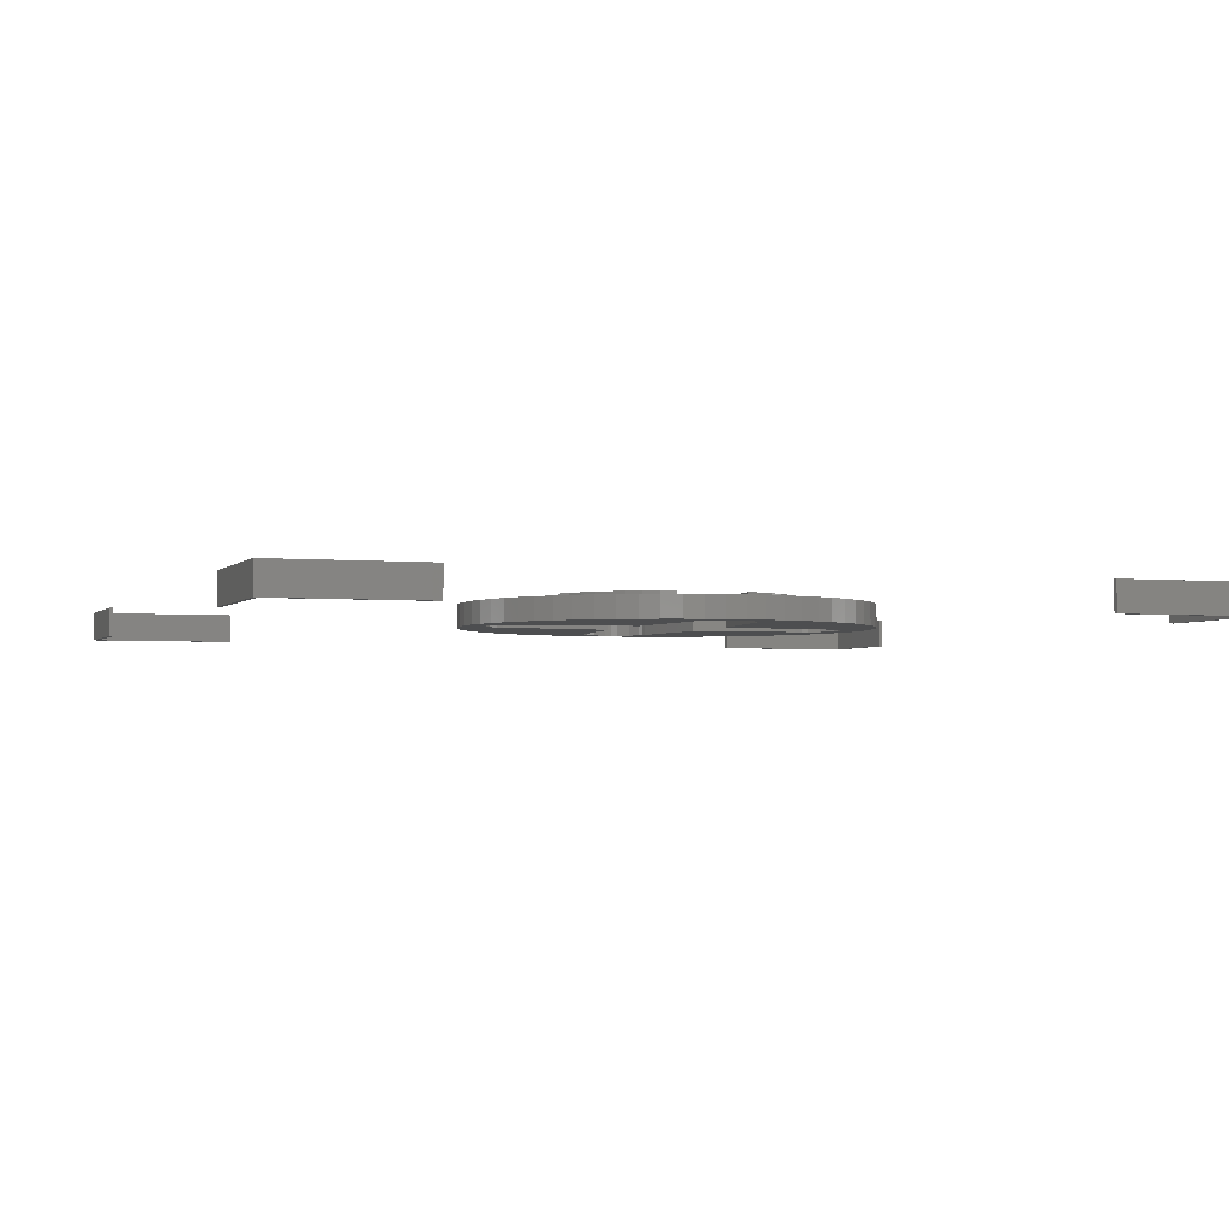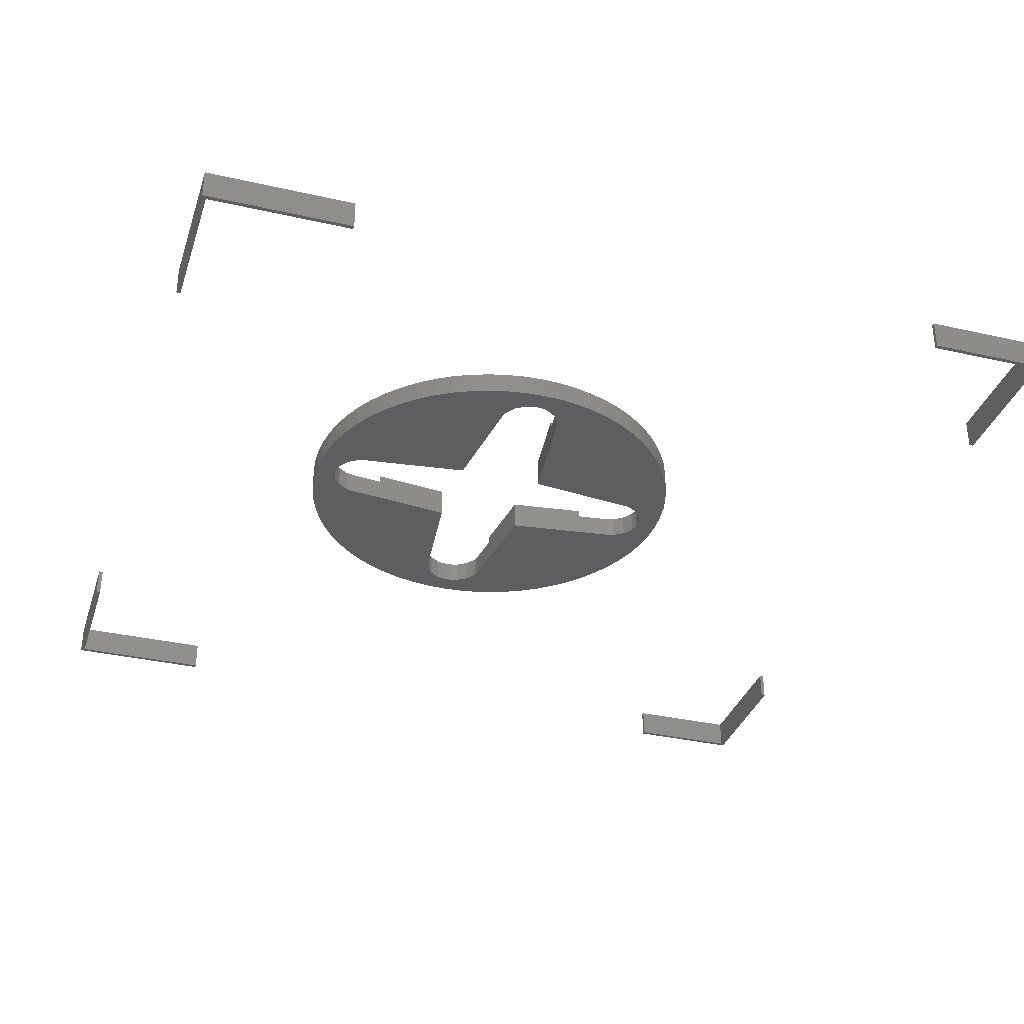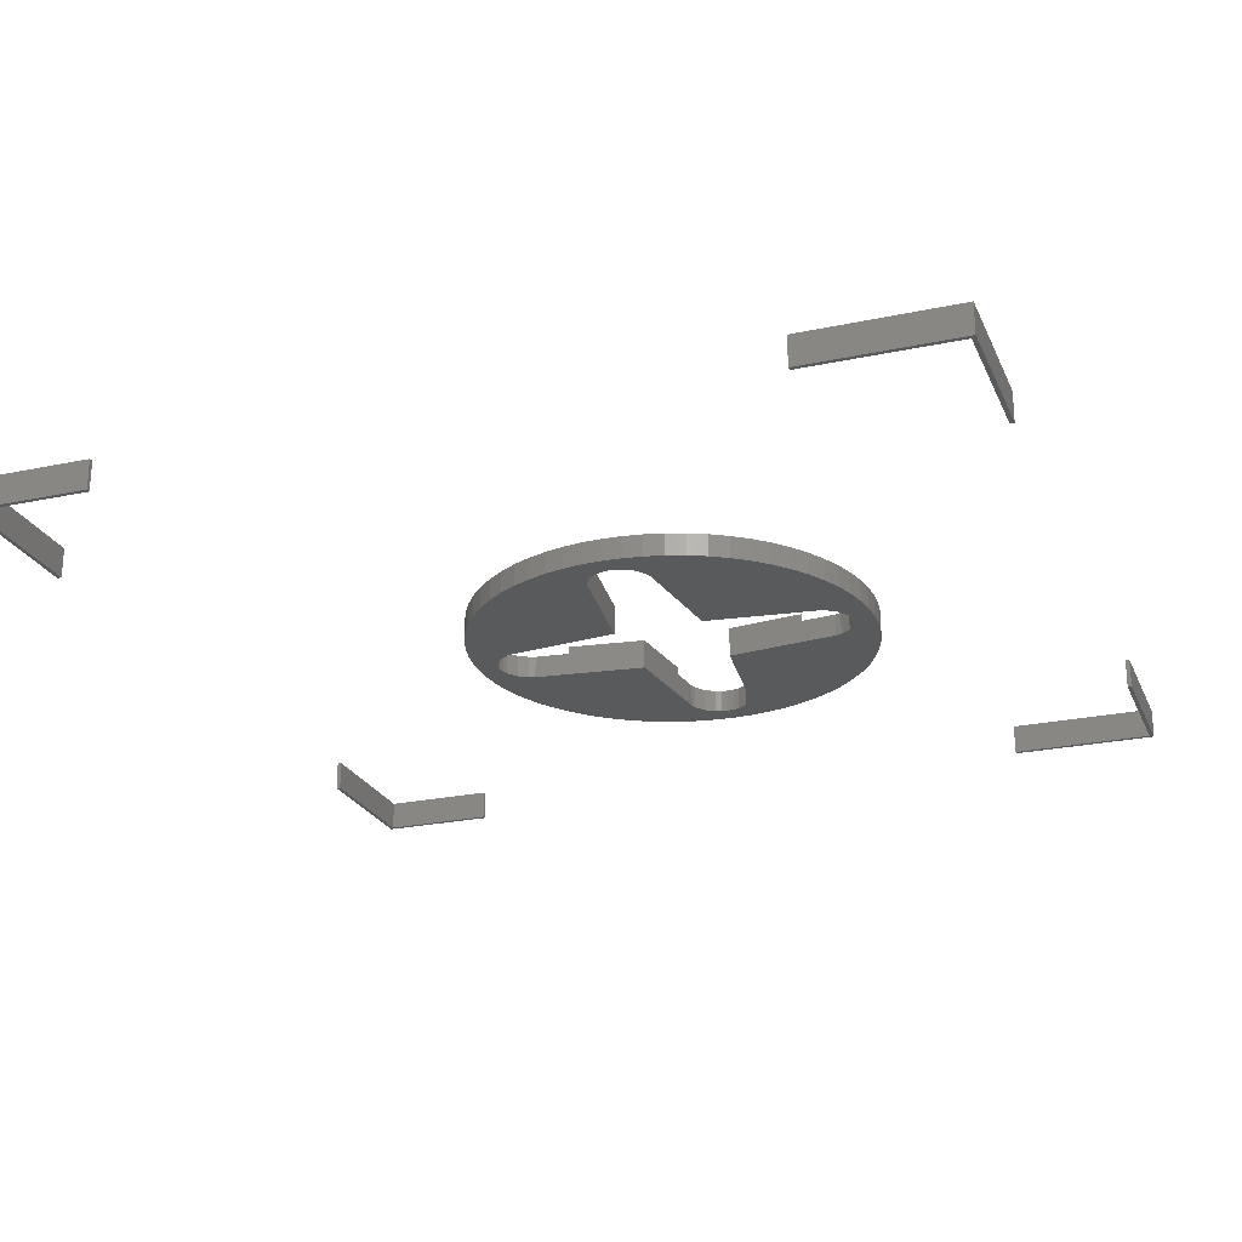
<metadata>
{"format":"stl","ext":"stl","renderer":"f3d","projection":"perspective","resolution":1024,"background":"white","views":[{"elev":-2.8,"azim":160.6,"up":"+Z"},{"elev":-34.3,"azim":-107.1,"up":"+Z"},{"elev":-24.0,"azim":109.6,"up":"+Z"}]}
</metadata>
<code>
# stl→obj: 359 verts, 710 faces
v 59.72 59.72 0
v 60 50 0
v 59.72 50 0
v 60 60 0
v 50 60 0
v 50 59.72 0
v 0.2832 50 0
v 0 50 0
v 0.2832 59.72 0
v 10 60 0
v 10 59.72 0
v 0 60 0
v 60 0 0
v 59.72 0.2832 0
v 60 7.998 0
v 50 0 0
v 50 0.2832 0
v 59.72 7.998 0
v 33.7 20.54 0
v 29.43 22.13 0
v 29.71 24.44 0
v 31.23 19.53 0
v 29.32 21.73 0
v 29.95 19.22 0
v 28.86 21.04 0
v 28.64 19.03 0
v 28.17 20.59 0
v 27.76 20.46 0
v 27.33 18.97 0
v 27.33 20.41 0
v 26.9 20.46 0
v 26.03 19.03 0
v 26.49 20.59 0
v 25.81 21.04 0
v 24.72 19.22 0
v 25.35 21.73 0
v 23.44 19.53 0
v 25.22 22.13 0
v 22.18 19.97 0
v 25.19 22.57 0
v 20.97 20.54 0
v 19.79 21.23 0
v 18.69 22.04 0
v 24.34 29.67 0
v 17.66 22.98 0
v 16.71 24.02 0
v 17.24 30.52 0
v 15.9 25.13 0
v 15.21 26.3 0
v 14.65 27.51 0
v 16.8 30.56 0
v 14.21 28.77 0
v 16.4 30.68 0
v 13.9 30.05 0
v 15.71 31.14 0
v 13.7 31.35 0
v 35.98 43.28 0
v 29.71 40.89 0
v 34.86 44.1 0
v 33.7 44.79 0
v 29.43 43.19 0
v 30.33 35.66 0
v 35.56 35.04 0
v 32.49 45.35 0
v 31.23 45.79 0
v 39.54 32.24 0
v 41.03 32.67 0
v 40.97 31.35 0
v 38.96 31.14 0
v 40.77 30.05 0
v 39.58 32.67 0
v 38.27 30.68 0
v 40.46 28.77 0
v 39.54 33.1 0
v 37.86 30.56 0
v 40.02 27.51 0
v 39.41 33.51 0
v 40.97 33.97 0
v 38.96 34.19 0
v 37.43 30.52 0
v 39.46 26.3 0
v 39.41 31.83 0
v 38.77 25.13 0
v 37.96 24.02 0
v 30.33 29.67 0
v 37.01 22.98 0
v 35.98 22.04 0
v 34.86 21.23 0
v 32.49 19.97 0
v 40.77 35.28 0
v 38.27 34.65 0
v 40.46 36.56 0
v 37.86 34.77 0
v 40.02 37.81 0
v 39.46 39.03 0
v 38.77 40.2 0
v 37.96 41.31 0
v 37.01 42.34 0
v 29.32 43.6 0
v 29.95 46.1 0
v 28.86 44.29 0
v 28.64 46.3 0
v 28.17 44.75 0
v 27.76 44.87 0
v 27.33 46.36 0
v 27.33 44.91 0
v 26.89 44.87 0
v 26.03 46.3 0
v 26.49 44.75 0
v 25.81 44.29 0
v 24.72 46.1 0
v 25.35 43.6 0
v 23.44 45.79 0
v 25.22 43.19 0
v 22.18 45.35 0
v 25.19 42.76 0
v 18.69 43.28 0
v 24.34 35.66 0
v 20.97 44.79 0
v 19.8 44.1 0
v 17.66 42.34 0
v 19.11 35.04 0
v 15.21 39.03 0
v 16.8 34.77 0
v 16.71 41.31 0
v 14.21 36.56 0
v 16.4 34.65 0
v 15.9 40.2 0
v 13.9 35.28 0
v 15.71 34.19 0
v 13.7 33.97 0
v 15.25 33.51 0
v 15.13 33.1 0
v 13.64 32.67 0
v 15.09 32.67 0
v 15.25 31.83 0
v 14.65 37.81 0
v 15.13 32.23 0
v 10 0 0
v 0.2832 0.2832 0
v 10 0.2832 0
v 0 0 0
v 0 7.998 0
v 0.2832 7.998 0
v 25.19 22.57 1.5
v 24.34 29.67 1.5
v 24.96 24.44 1.5
v 39.54 33.1 1.5
v 41.03 32.67 1.5
v 40.97 33.97 1.5
v 38.96 34.19 1.5
v 40.77 35.28 1.5
v 39.58 32.67 1.5
v 38.27 34.65 1.5
v 40.46 36.56 1.5
v 39.54 32.24 1.5
v 37.86 34.77 1.5
v 40.02 37.81 1.5
v 39.41 31.83 1.5
v 40.97 31.35 1.5
v 38.96 31.14 1.5
v 35.19 36.06 1.5
v 39.46 39.03 1.5
v 39.41 33.51 1.5
v 34.7 37.03 1.5
v 38.77 40.2 1.5
v 34.09 37.91 1.5
v 37.96 41.31 1.5
v 33.39 38.71 1.5
v 37.01 42.34 1.5
v 35.98 43.28 1.5
v 35.56 35.04 1.5
v 32.59 39.42 1.5
v 34.86 44.1 1.5
v 31.7 40.02 1.5
v 33.7 44.79 1.5
v 30.73 40.52 1.5
v 32.49 45.35 1.5
v 29.43 43.19 1.5
v 31.23 45.79 1.5
v 29.32 43.6 1.5
v 29.95 46.1 1.5
v 29.71 40.89 1.5
v 28.86 44.29 1.5
v 28.64 46.3 1.5
v 28.17 44.75 1.5
v 27.76 44.87 1.5
v 27.33 46.36 1.5
v 27.33 44.91 1.5
v 26.89 44.87 1.5
v 26.03 46.3 1.5
v 26.49 44.75 1.5
v 25.81 44.29 1.5
v 24.72 46.1 1.5
v 25.35 43.6 1.5
v 22.18 45.35 1.5
v 25.19 42.76 1.5
v 25.22 43.19 1.5
v 23.44 45.79 1.5
v 20.97 44.79 1.5
v 23.94 40.52 1.5
v 24.96 40.89 1.5
v 22.97 40.03 1.5
v 19.8 44.1 1.5
v 22.08 39.42 1.5
v 18.69 43.28 1.5
v 21.28 38.71 1.5
v 17.66 42.34 1.5
v 16.71 41.31 1.5
v 20.58 37.91 1.5
v 15.9 40.2 1.5
v 19.97 37.03 1.5
v 15.21 39.03 1.5
v 19.48 36.06 1.5
v 14.65 37.81 1.5
v 16.8 34.77 1.5
v 19.11 35.04 1.5
v 14.21 36.56 1.5
v 16.4 34.65 1.5
v 13.9 35.28 1.5
v 15.71 34.19 1.5
v 13.7 33.97 1.5
v 40.77 30.05 1.5
v 38.27 30.68 1.5
v 40.46 28.77 1.5
v 37.86 30.56 1.5
v 40.02 27.51 1.5
v 37.43 30.52 1.5
v 39.46 26.3 1.5
v 35.19 29.26 1.5
v 34.7 28.3 1.5
v 34.09 27.41 1.5
v 38.77 25.13 1.5
v 37.96 24.02 1.5
v 35.56 30.29 1.5
v 30.33 29.67 1.5
v 33.38 26.61 1.5
v 37.01 22.98 1.5
v 35.98 22.04 1.5
v 32.58 25.91 1.5
v 34.86 21.23 1.5
v 31.7 25.3 1.5
v 33.7 20.54 1.5
v 30.73 24.81 1.5
v 32.49 19.97 1.5
v 29.43 22.13 1.5
v 31.23 19.53 1.5
v 29.71 24.44 1.5
v 29.32 21.73 1.5
v 29.95 19.22 1.5
v 28.86 21.04 1.5
v 28.64 19.03 1.5
v 28.17 20.59 1.5
v 27.76 20.46 1.5
v 27.33 18.97 1.5
v 27.33 20.41 1.5
v 26.9 20.46 1.5
v 26.03 19.03 1.5
v 26.49 20.59 1.5
v 25.81 21.04 1.5
v 24.72 19.22 1.5
v 25.35 21.73 1.5
v 23.44 19.53 1.5
v 25.22 22.13 1.5
v 23.94 24.81 1.5
v 20.97 20.54 1.5
v 22.18 19.97 1.5
v 22.97 25.3 1.5
v 19.79 21.23 1.5
v 22.08 25.91 1.5
v 18.69 22.04 1.5
v 21.28 26.61 1.5
v 16.71 24.02 1.5
v 20.58 27.41 1.5
v 15.9 25.13 1.5
v 19.97 28.3 1.5
v 15.21 26.3 1.5
v 19.48 29.27 1.5
v 17.24 30.52 1.5
v 19.11 30.29 1.5
v 24.34 35.66 1.5
v 17.66 22.98 1.5
v 14.65 27.51 1.5
v 16.8 30.56 1.5
v 14.21 28.77 1.5
v 16.4 30.68 1.5
v 13.9 30.05 1.5
v 15.71 31.14 1.5
v 13.7 31.35 1.5
v 15.25 31.83 1.5
v 15.13 32.23 1.5
v 13.64 32.67 1.5
v 15.09 32.67 1.5
v 15.25 33.51 1.5
v 15.13 33.1 1.5
v 50 60 2
v 60 60 2
v 50 59.72 2
v 59.72 59.72 2
v 59.72 50 2
v 60 50 2
v 10 59.72 2
v 0.2832 59.72 2
v 10 60 2
v 0 60 2
v 0 50 2
v 0.2832 50 2
v 59.72 7.998 2
v 60 7.998 2
v 59.72 0.2832 2
v 50 0.2832 2
v 50 0 2
v 60 0 2
v 0.2832 0.2832 2
v 10 0.2832 2
v 0.2832 7.998 2
v 0 7.998 2
v 0 0 2
v 10 0 2
v 24.34 29.67 2
v 23.94 24.81 2
v 24.96 24.44 2
v 22.97 25.3 2
v 22.08 25.91 2
v 21.28 26.61 2
v 20.58 27.41 2
v 19.97 28.3 2
v 19.48 29.27 2
v 19.11 30.29 2
v 30.33 29.67 2
v 35.19 29.26 2
v 35.56 30.29 2
v 34.7 28.3 2
v 34.09 27.41 2
v 33.38 26.61 2
v 32.58 25.91 2
v 31.7 25.3 2
v 30.73 24.81 2
v 29.71 24.44 2
v 23.94 40.52 2
v 24.34 35.66 2
v 24.96 40.89 2
v 22.97 40.03 2
v 22.08 39.42 2
v 21.28 38.71 2
v 20.58 37.91 2
v 19.97 37.03 2
v 19.48 36.06 2
v 19.11 35.04 2
v 30.33 35.66 2
v 35.19 36.06 2
v 34.7 37.03 2
v 34.09 37.91 2
v 33.39 38.71 2
v 32.59 39.42 2
v 31.7 40.02 2
v 30.73 40.52 2
v 35.56 35.04 2
v 29.71 40.89 2
f 1 2 3
f 2 1 4
f 5 1 6
f 1 5 4
f 7 8 9
f 9 10 11
f 9 12 10
f 12 9 8
f 13 14 15
f 16 14 13
f 14 16 17
f 15 14 18
f 19 20 21
f 22 23 20
f 24 25 23
f 26 25 24
f 26 27 25
f 26 28 27
f 29 28 26
f 29 30 28
f 29 31 30
f 32 31 29
f 31 32 33
f 32 34 33
f 35 34 32
f 34 35 36
f 37 36 35
f 36 37 38
f 39 38 37
f 38 39 40
f 41 40 39
f 42 40 41
f 43 40 42
f 40 43 44
f 45 44 43
f 46 44 45
f 44 46 47
f 48 47 46
f 49 47 48
f 50 47 49
f 47 50 51
f 52 51 50
f 51 52 53
f 54 53 52
f 53 54 55
f 56 55 54
f 57 58 59
f 59 58 60
f 61 60 58
f 62 63 63
f 63 62 58
f 60 61 64
f 64 61 65
f 58 62 58
f 66 67 68
f 69 68 70
f 67 66 71
f 72 70 73
f 74 67 71
f 75 73 76
f 77 78 74
f 79 78 77
f 67 74 78
f 80 76 81
f 68 82 66
f 68 69 82
f 80 81 83
f 70 72 69
f 80 83 84
f 73 75 72
f 76 80 75
f 85 84 86
f 21 86 87
f 21 87 88
f 21 88 19
f 20 19 89
f 20 89 22
f 86 21 85
f 23 22 24
f 84 85 80
f 85 21 21
f 78 79 90
f 91 90 79
f 90 91 92
f 93 92 91
f 92 93 94
f 94 93 95
f 63 95 93
f 95 63 96
f 96 63 97
f 97 63 98
f 58 98 63
f 98 58 57
f 99 65 61
f 65 99 100
f 101 100 99
f 101 102 100
f 103 102 101
f 104 102 103
f 105 104 106
f 104 105 102
f 107 105 106
f 108 107 109
f 107 108 105
f 110 108 109
f 111 110 112
f 113 112 114
f 110 111 108
f 115 114 116
f 117 116 118
f 112 113 111
f 114 115 113
f 116 119 115
f 116 120 119
f 121 118 122
f 122 118 122
f 116 117 120
f 118 121 117
f 123 122 124
f 122 125 121
f 126 124 127
f 122 128 125
f 129 127 130
f 131 130 132
f 122 123 128
f 131 132 133
f 134 133 135
f 55 56 136
f 124 137 123
f 136 56 138
f 124 126 137
f 134 138 56
f 127 129 126
f 138 134 135
f 130 131 129
f 133 134 131
f 139 140 141
f 142 140 139
f 143 140 142
f 140 143 144
f 145 146 147
f 148 149 150
f 151 150 152
f 149 148 153
f 154 152 155
f 156 149 153
f 157 155 158
f 159 160 156
f 161 160 159
f 149 156 160
f 162 158 163
f 150 164 148
f 150 151 164
f 165 163 166
f 152 154 151
f 167 166 168
f 155 157 154
f 169 168 170
f 169 170 171
f 163 165 162
f 157 162 172
f 173 171 174
f 158 162 157
f 166 167 165
f 175 174 176
f 168 169 167
f 171 173 169
f 177 176 178
f 174 175 173
f 179 178 180
f 176 177 175
f 181 180 182
f 178 179 177
f 177 179 183
f 180 181 179
f 182 184 181
f 185 184 182
f 185 186 184
f 185 187 186
f 188 187 185
f 188 189 187
f 188 190 189
f 191 190 188
f 190 191 192
f 191 193 192
f 194 193 191
f 193 194 195
f 196 197 198
f 199 195 194
f 195 199 198
f 196 198 199
f 200 197 196
f 197 201 202
f 197 200 201
f 201 200 203
f 204 203 200
f 203 204 205
f 206 205 204
f 205 206 207
f 208 207 206
f 209 207 208
f 207 209 210
f 211 210 209
f 210 211 212
f 213 212 211
f 212 213 214
f 215 214 213
f 214 216 217
f 214 215 216
f 218 216 215
f 216 218 219
f 220 219 218
f 219 220 221
f 222 221 220
f 160 161 223
f 224 223 161
f 223 224 225
f 226 225 224
f 225 226 227
f 228 227 226
f 227 228 229
f 230 229 228
f 231 229 230
f 232 233 231
f 233 232 234
f 230 228 235
f 235 228 236
f 229 231 233
f 237 234 232
f 234 237 238
f 238 237 239
f 240 239 237
f 239 240 241
f 242 241 240
f 241 242 243
f 244 243 242
f 243 244 245
f 246 245 244
f 245 246 247
f 246 244 248
f 249 247 246
f 247 249 250
f 251 250 249
f 251 252 250
f 253 252 251
f 254 252 253
f 255 254 256
f 254 255 252
f 257 255 256
f 258 257 259
f 257 258 255
f 260 258 259
f 261 260 262
f 263 262 264
f 265 145 147
f 260 261 258
f 266 145 265
f 145 267 264
f 262 263 261
f 266 265 268
f 264 267 263
f 269 268 270
f 271 270 272
f 145 266 267
f 273 272 274
f 275 274 276
f 268 269 266
f 277 276 278
f 279 278 280
f 270 271 269
f 197 202 281
f 272 282 271
f 279 280 146
f 278 279 277
f 283 279 284
f 272 273 282
f 285 284 286
f 274 275 273
f 287 286 288
f 289 288 290
f 276 277 275
f 289 290 291
f 292 291 293
f 221 222 294
f 279 283 277
f 294 222 295
f 284 285 283
f 292 295 222
f 286 287 285
f 295 292 293
f 291 292 289
f 288 289 287
f 4 296 297
f 296 4 5
f 6 296 5
f 296 6 298
f 6 299 298
f 299 6 1
f 3 299 1
f 299 3 300
f 3 301 300
f 301 3 2
f 301 4 297
f 4 301 2
f 9 302 303
f 302 9 11
f 302 10 304
f 10 302 11
f 10 305 304
f 305 10 12
f 8 305 12
f 305 8 306
f 8 307 306
f 307 8 7
f 307 9 303
f 9 307 7
f 26 250 252
f 250 26 24
f 24 247 250
f 247 24 22
f 22 245 247
f 245 22 89
f 89 243 245
f 243 89 19
f 19 241 243
f 241 19 88
f 88 239 241
f 239 88 87
f 87 238 239
f 238 87 86
f 238 84 234
f 84 238 86
f 234 83 233
f 83 234 84
f 233 81 229
f 81 233 83
f 229 76 227
f 76 229 81
f 227 73 225
f 73 227 76
f 225 70 223
f 70 225 73
f 223 68 160
f 68 223 70
f 160 67 149
f 67 160 68
f 149 78 150
f 78 149 67
f 150 90 152
f 90 150 78
f 152 92 155
f 92 152 90
f 155 94 158
f 94 155 92
f 158 95 163
f 95 158 94
f 163 96 166
f 96 163 95
f 166 97 168
f 97 166 96
f 168 98 170
f 98 168 97
f 98 171 170
f 171 98 57
f 57 174 171
f 174 57 59
f 59 176 174
f 176 59 60
f 60 178 176
f 178 60 64
f 64 180 178
f 180 64 65
f 65 182 180
f 182 65 100
f 100 185 182
f 185 100 102
f 102 188 185
f 188 102 105
f 105 191 188
f 191 105 108
f 108 194 191
f 194 108 111
f 111 199 194
f 199 111 113
f 113 196 199
f 196 113 115
f 115 200 196
f 200 115 119
f 119 204 200
f 204 119 120
f 120 206 204
f 206 120 117
f 117 208 206
f 208 117 121
f 125 208 121
f 208 125 209
f 128 209 125
f 209 128 211
f 123 211 128
f 211 123 213
f 137 213 123
f 213 137 215
f 126 215 137
f 215 126 218
f 129 218 126
f 218 129 220
f 131 220 129
f 220 131 222
f 134 222 131
f 222 134 292
f 56 292 134
f 292 56 289
f 54 289 56
f 289 54 287
f 52 287 54
f 287 52 285
f 50 285 52
f 285 50 283
f 49 283 50
f 283 49 277
f 48 277 49
f 277 48 275
f 46 275 48
f 275 46 273
f 45 273 46
f 273 45 282
f 45 271 282
f 271 45 43
f 43 269 271
f 269 43 42
f 42 266 269
f 266 42 41
f 41 267 266
f 267 41 39
f 39 263 267
f 263 39 37
f 37 261 263
f 261 37 35
f 35 258 261
f 258 35 32
f 32 255 258
f 255 32 29
f 29 252 255
f 252 29 26
f 31 259 257
f 259 31 33
f 33 260 259
f 260 33 34
f 260 36 262
f 36 260 34
f 262 38 264
f 38 262 36
f 264 40 145
f 40 264 38
f 145 44 146
f 44 145 40
f 44 279 146
f 279 44 47
f 47 284 279
f 284 47 51
f 51 286 284
f 286 51 53
f 53 288 286
f 288 53 55
f 288 136 290
f 136 288 55
f 290 138 291
f 138 290 136
f 291 135 293
f 135 291 138
f 293 133 295
f 133 293 135
f 295 132 294
f 132 295 133
f 294 130 221
f 130 294 132
f 130 219 221
f 219 130 127
f 127 216 219
f 216 127 124
f 124 217 216
f 217 124 122
f 281 116 197
f 116 281 118
f 197 114 198
f 114 197 116
f 198 112 195
f 112 198 114
f 195 110 193
f 110 195 112
f 110 192 193
f 192 110 109
f 109 190 192
f 190 109 107
f 107 189 190
f 189 107 106
f 106 187 189
f 187 106 104
f 104 186 187
f 186 104 103
f 103 184 186
f 184 103 101
f 99 184 101
f 184 99 181
f 61 181 99
f 181 61 179
f 58 179 61
f 179 58 183
f 63 157 172
f 157 63 93
f 93 154 157
f 154 93 91
f 91 151 154
f 151 91 79
f 77 151 79
f 151 77 164
f 74 164 77
f 164 74 148
f 71 148 74
f 148 71 153
f 66 153 71
f 153 66 156
f 82 156 66
f 156 82 159
f 69 159 82
f 159 69 161
f 69 224 161
f 224 69 72
f 72 226 224
f 226 72 75
f 75 228 226
f 228 75 80
f 80 236 228
f 236 80 85
f 20 248 21
f 248 20 246
f 23 246 20
f 246 23 249
f 25 249 23
f 249 25 251
f 25 253 251
f 253 25 27
f 27 254 253
f 254 27 28
f 28 256 254
f 256 28 30
f 30 257 256
f 257 30 31
f 15 308 309
f 308 15 18
f 14 308 18
f 308 14 310
f 14 311 310
f 311 14 17
f 16 311 17
f 311 16 312
f 16 313 312
f 313 16 13
f 313 15 309
f 15 313 13
f 141 314 315
f 314 141 140
f 314 144 316
f 144 314 140
f 144 317 316
f 317 144 143
f 142 317 143
f 317 142 318
f 142 319 318
f 319 142 139
f 319 141 315
f 141 319 139
f 297 299 301
f 296 299 297
f 299 296 298
f 301 299 300
f 304 303 302
f 305 303 304
f 306 303 305
f 303 306 307
f 320 321 322
f 320 323 321
f 320 324 323
f 320 325 324
f 320 326 325
f 320 327 326
f 320 328 327
f 328 320 329
f 330 331 332
f 331 330 333
f 333 330 334
f 334 330 335
f 335 330 336
f 336 330 337
f 337 330 338
f 338 330 339
f 340 341 342
f 343 341 340
f 344 341 343
f 345 341 344
f 346 341 345
f 347 341 346
f 348 341 347
f 341 348 349
f 350 351 352
f 350 352 353
f 350 353 354
f 350 354 355
f 350 355 356
f 350 356 357
f 351 350 358
f 350 357 359
f 310 309 308
f 309 310 313
f 312 310 311
f 310 312 313
f 316 317 314
f 314 319 315
f 314 318 319
f 318 314 317
f 341 202 342
f 202 341 281
f 202 340 342
f 340 202 201
f 201 343 340
f 343 201 203
f 203 344 343
f 344 203 205
f 205 345 344
f 345 205 207
f 210 345 207
f 345 210 346
f 212 346 210
f 346 212 347
f 214 347 212
f 347 214 348
f 122 122 217
f 217 348 214
f 217 349 348
f 349 217 122
f 349 281 341
f 122 281 349
f 281 122 118
f 351 165 352
f 165 351 162
f 352 167 353
f 167 352 165
f 353 169 354
f 169 353 167
f 169 355 354
f 355 169 173
f 173 356 355
f 356 173 175
f 175 357 356
f 357 175 177
f 177 359 357
f 183 359 177
f 58 183 58
f 183 58 359
f 62 359 58
f 359 62 350
f 62 358 350
f 358 62 63
f 351 172 162
f 358 172 351
f 63 172 358
f 172 63 63
f 146 329 320
f 329 146 280
f 278 329 280
f 329 278 328
f 276 328 278
f 328 276 327
f 274 327 276
f 327 274 326
f 272 326 274
f 326 272 325
f 272 324 325
f 324 272 270
f 270 323 324
f 323 270 268
f 268 321 323
f 321 268 265
f 265 322 321
f 322 265 147
f 322 146 320
f 146 322 147
f 244 337 338
f 337 244 242
f 242 336 337
f 336 242 240
f 240 335 336
f 335 240 237
f 335 232 334
f 232 335 237
f 334 231 333
f 231 334 232
f 333 230 331
f 230 333 231
f 331 235 332
f 235 331 230
f 235 330 332
f 330 235 236
f 21 236 85
f 339 236 21
f 236 339 330
f 339 248 338
f 21 248 339
f 248 21 21
f 338 248 244

</code>
